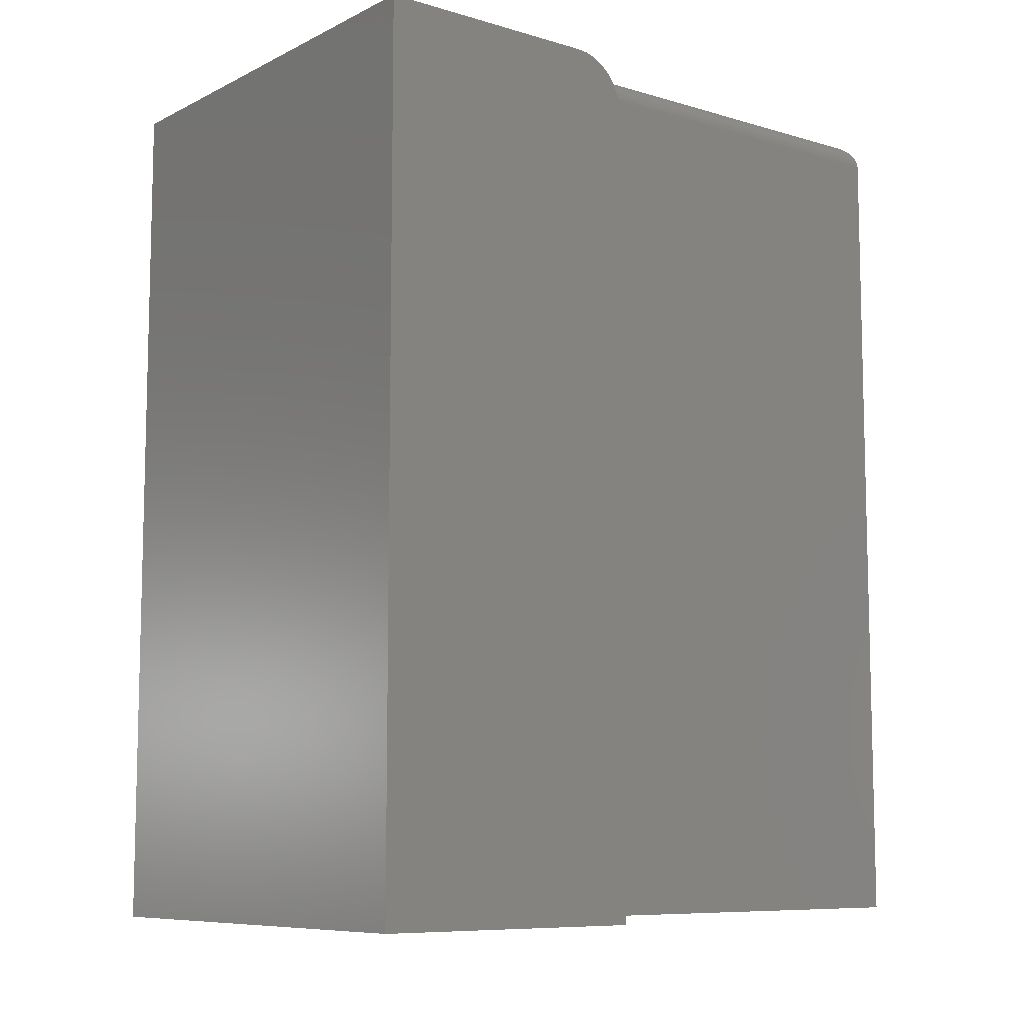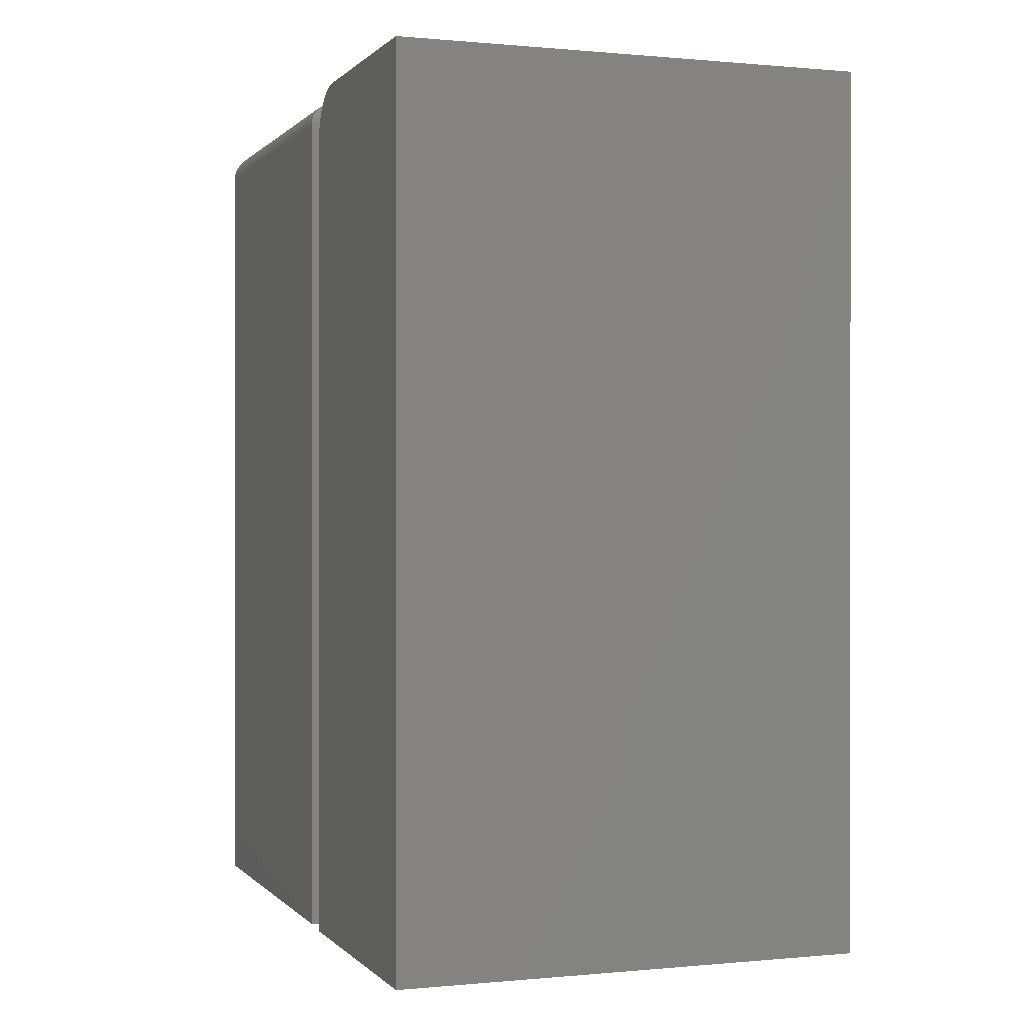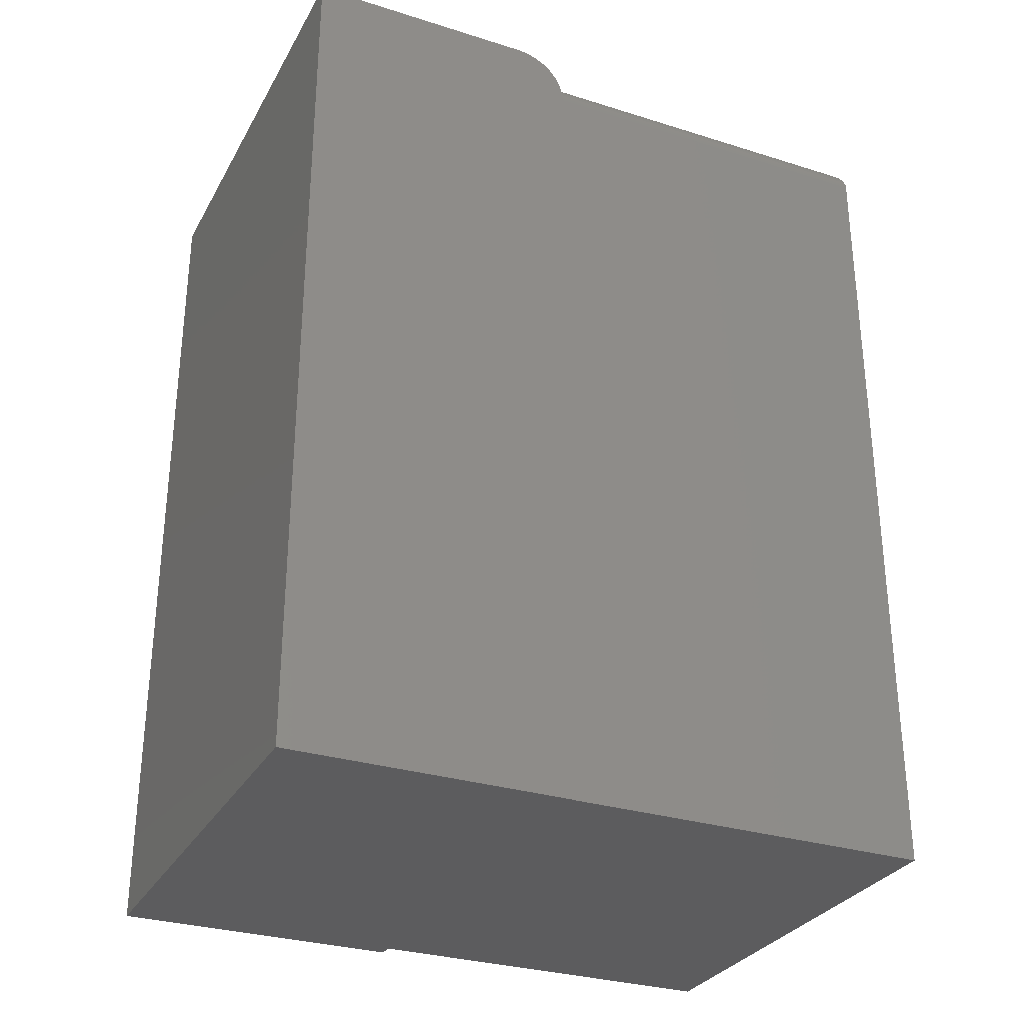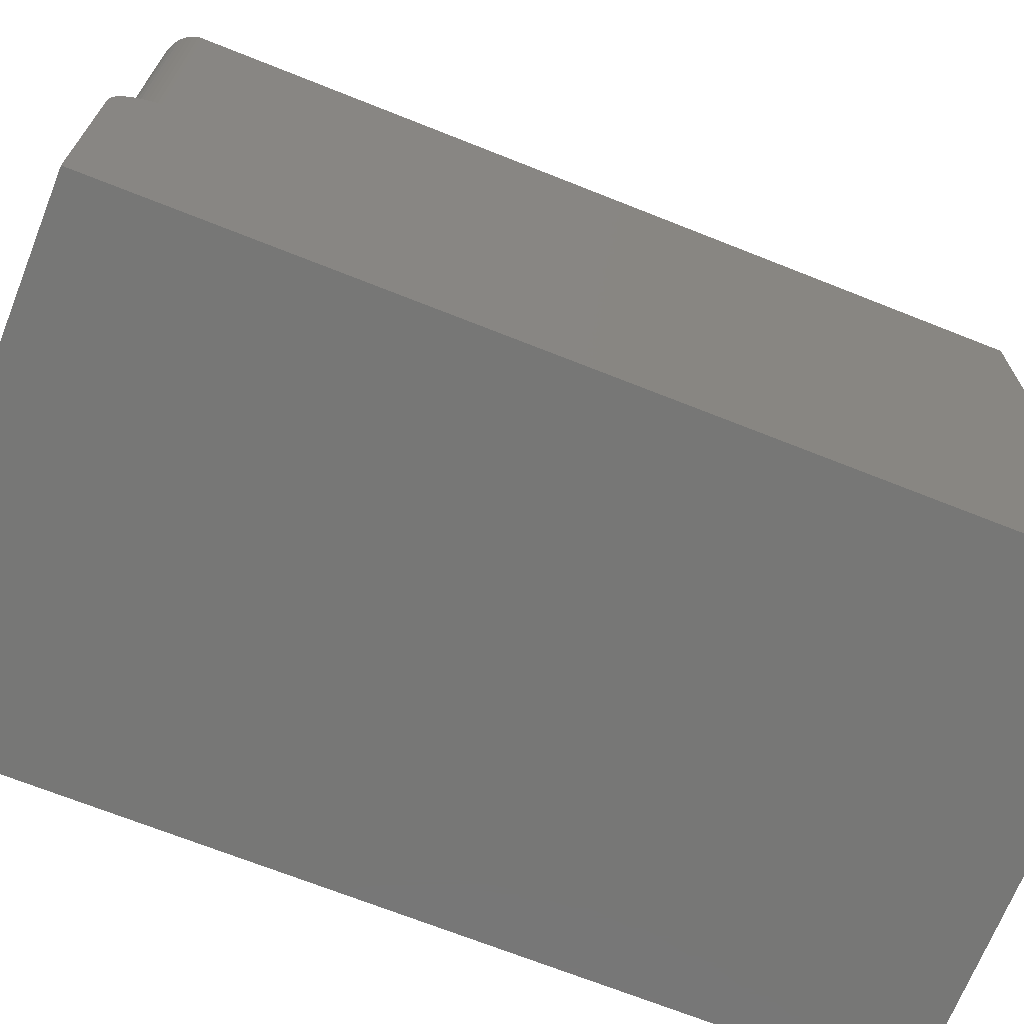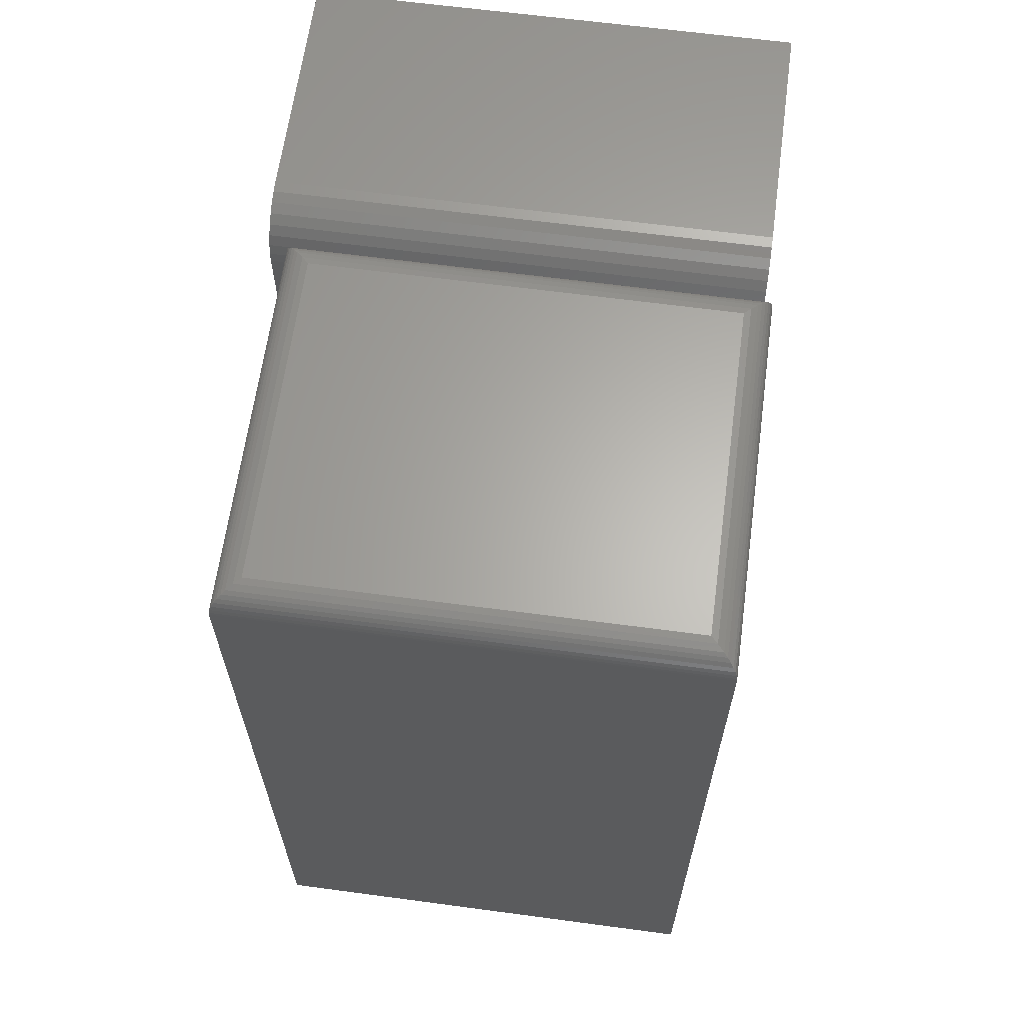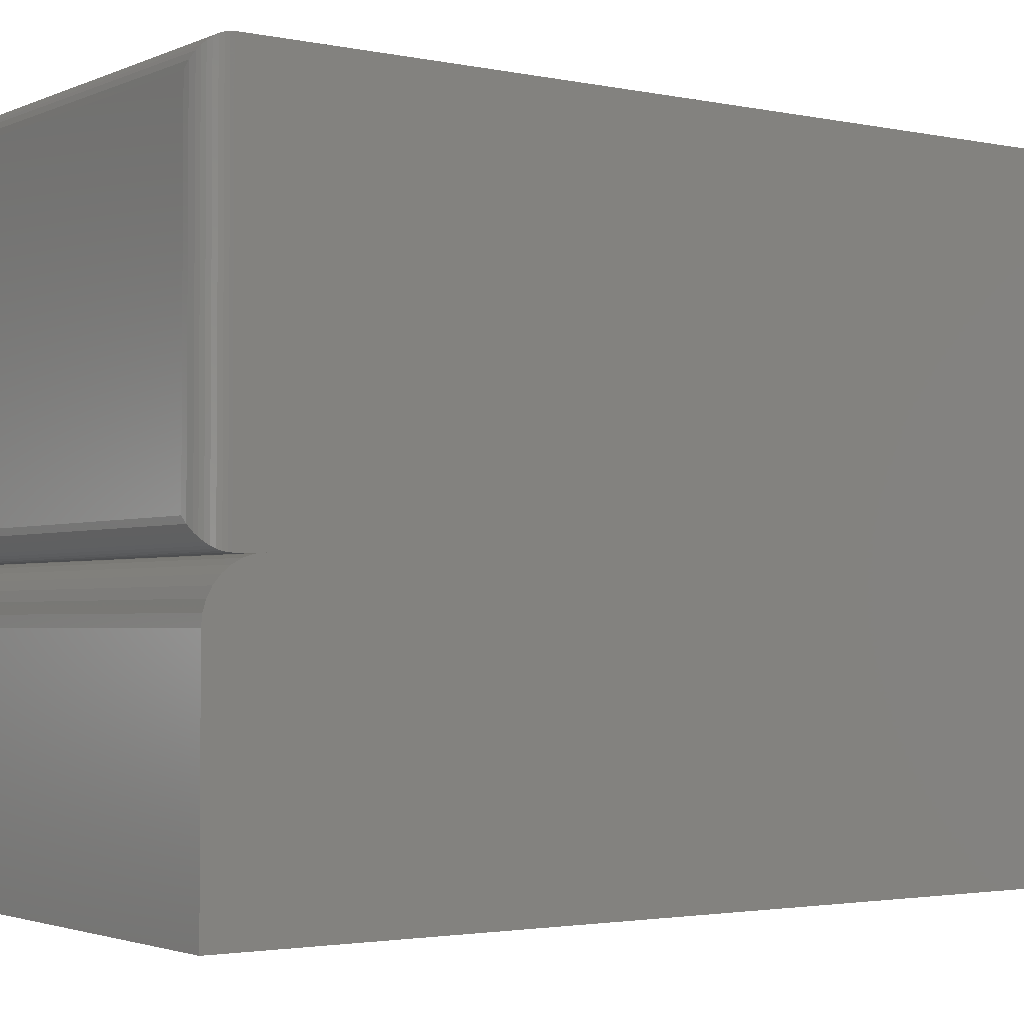
<metadata>
{"format":"stl","ext":"stl","renderer":"f3d","projection":"perspective","resolution":1024,"background":"white","views":[{"elev":-8.6,"azim":51.9,"up":"+Z"},{"elev":0.2,"azim":-19.7,"up":"+Z"},{"elev":-30.2,"azim":65.5,"up":"+Z"},{"elev":-69.6,"azim":68.3,"up":"+Y"},{"elev":63.8,"azim":-172.3,"up":"+Z"},{"elev":-2.5,"azim":54.6,"up":"+Y"}]}
</metadata>
<code>
# stl→obj: 70 verts, 136 faces
v -0.1373 0.2188 -0.2532
v -0.1373 0.2188 0.2298
v 0.1294 0.2188 -0.2532
v 0.1294 0.2188 0.2298
v -0.1373 7.982e-17 -0.2532
v -0.1328 8.031e-17 -0.2532
v -0.1328 3.339e-17 0.2188
v 0.1294 1.618e-16 0.2188
v 0.1294 1.561e-16 0.2298
v -0.1373 1.334e-16 0.2298
v 0.1138 0.2031 0.2454
v -0.1216 0.2031 0.2454
v 0.1138 0.01562 0.2454
v -0.1216 0.01562 0.2454
v 0.1294 1.094e-16 -0.2532
v 0.1175 0.2068 0.245
v -0.1253 0.2068 0.245
v 0.1279 0.2172 0.2365
v -0.1344 0.2159 0.2387
v 0.1266 0.2159 0.2387
v -0.1328 0.2143 0.2407
v 0.125 0.2143 0.2407
v -0.1309 0.2124 0.2423
v 0.1231 0.2124 0.2423
v -0.1288 0.2103 0.2436
v 0.121 0.2103 0.2436
v 0.1293 0.2186 0.2317
v -0.1371 0.2186 0.2317
v 0.1288 0.2181 0.2342
v -0.1366 0.2181 0.2342
v -0.1357 0.2172 0.2365
v 0.1175 0.01195 0.245
v 0.1279 0.001535 0.2365
v 0.1266 0.002811 0.2387
v 0.125 0.004419 0.2407
v 0.1231 0.006313 0.2423
v 0.121 0.008436 0.2436
v 0.1293 0.0001198 0.2317
v 0.1288 0.0006303 0.2342
v -0.1253 0.01195 0.245
v -0.1288 0.008436 0.2436
v -0.1309 0.006313 0.2423
v -0.1328 0.004419 0.2407
v -0.1344 0.002811 0.2387
v -0.1357 0.001535 0.2365
v -0.1371 0.0001198 0.2317
v -0.1366 0.0006303 0.2342
v -0.1328 0 -0.2578
v 0.1398 1.513e-17 -0.2578
v 0.1398 4.159e-17 0.2188
v -0.1328 -0.0006005 0.2248
v -0.1328 -0.03125 0.25
v 0.1398 -0.03125 0.25
v -0.1328 -0.02515 0.2494
v 0.1398 -0.02515 0.2494
v -0.1328 -0.01929 0.2476
v 0.1398 -0.01929 0.2476
v -0.1328 -0.01389 0.2447
v 0.1398 -0.01389 0.2447
v -0.1328 -0.009153 0.2408
v 0.1398 -0.009153 0.2408
v -0.1328 -0.005267 0.2361
v 0.1398 -0.005267 0.2361
v -0.1328 -0.002379 0.2307
v 0.1398 -0.002379 0.2307
v 0.1398 -0.0006005 0.2248
v -0.1328 -0.1641 0.25
v -0.1328 -0.1641 -0.2578
v 0.1398 -0.1641 0.25
v 0.1398 -0.1641 -0.2578
f 1 2 3
f 3 2 4
f 5 6 7
f 8 9 7
f 7 9 10
f 7 10 5
f 2 1 10
f 10 1 5
f 11 12 13
f 13 12 14
f 9 8 4
f 4 8 15
f 4 15 3
f 12 16 17
f 12 11 16
f 18 19 20
f 20 19 21
f 20 21 22
f 22 21 23
f 22 23 24
f 24 23 25
f 24 25 26
f 26 25 17
f 26 17 16
f 4 2 27
f 27 2 28
f 27 28 29
f 29 28 30
f 29 30 18
f 18 30 31
f 18 31 19
f 11 32 16
f 11 13 32
f 33 20 34
f 34 20 22
f 34 22 35
f 35 22 24
f 35 24 36
f 36 24 26
f 36 26 37
f 37 26 16
f 37 16 32
f 9 4 38
f 38 4 27
f 38 27 39
f 39 27 29
f 39 29 33
f 33 29 18
f 33 18 20
f 13 40 32
f 13 14 40
f 32 40 41
f 32 41 37
f 37 41 42
f 37 42 36
f 36 42 43
f 36 43 35
f 35 43 44
f 35 44 34
f 34 44 45
f 10 9 46
f 46 9 38
f 46 38 47
f 47 38 39
f 47 39 45
f 45 39 33
f 45 33 34
f 14 17 40
f 14 12 17
f 40 17 25
f 40 25 41
f 41 25 23
f 41 23 42
f 42 23 21
f 42 21 43
f 43 21 19
f 43 19 44
f 44 19 31
f 2 10 28
f 28 10 46
f 28 46 30
f 30 46 47
f 30 47 31
f 31 47 45
f 31 45 44
f 6 15 48
f 48 15 49
f 49 15 8
f 49 8 50
f 50 8 51
f 7 51 8
f 52 53 54
f 54 53 55
f 54 55 56
f 56 55 57
f 56 57 58
f 58 57 59
f 58 59 60
f 60 59 61
f 60 61 62
f 62 61 63
f 62 63 64
f 64 63 65
f 64 65 51
f 51 65 66
f 51 66 50
f 52 56 67
f 52 54 56
f 62 64 58
f 58 60 62
f 68 67 51
f 68 51 7
f 68 7 6
f 68 6 48
f 51 67 56
f 51 56 58
f 51 58 64
f 5 1 6
f 6 1 3
f 6 3 15
f 69 53 67
f 67 53 52
f 53 57 55
f 69 70 49
f 69 49 50
f 69 50 66
f 69 66 65
f 69 65 63
f 69 63 61
f 69 61 59
f 69 59 57
f 69 57 53
f 68 70 67
f 67 70 69
f 68 48 70
f 70 48 49

</code>
